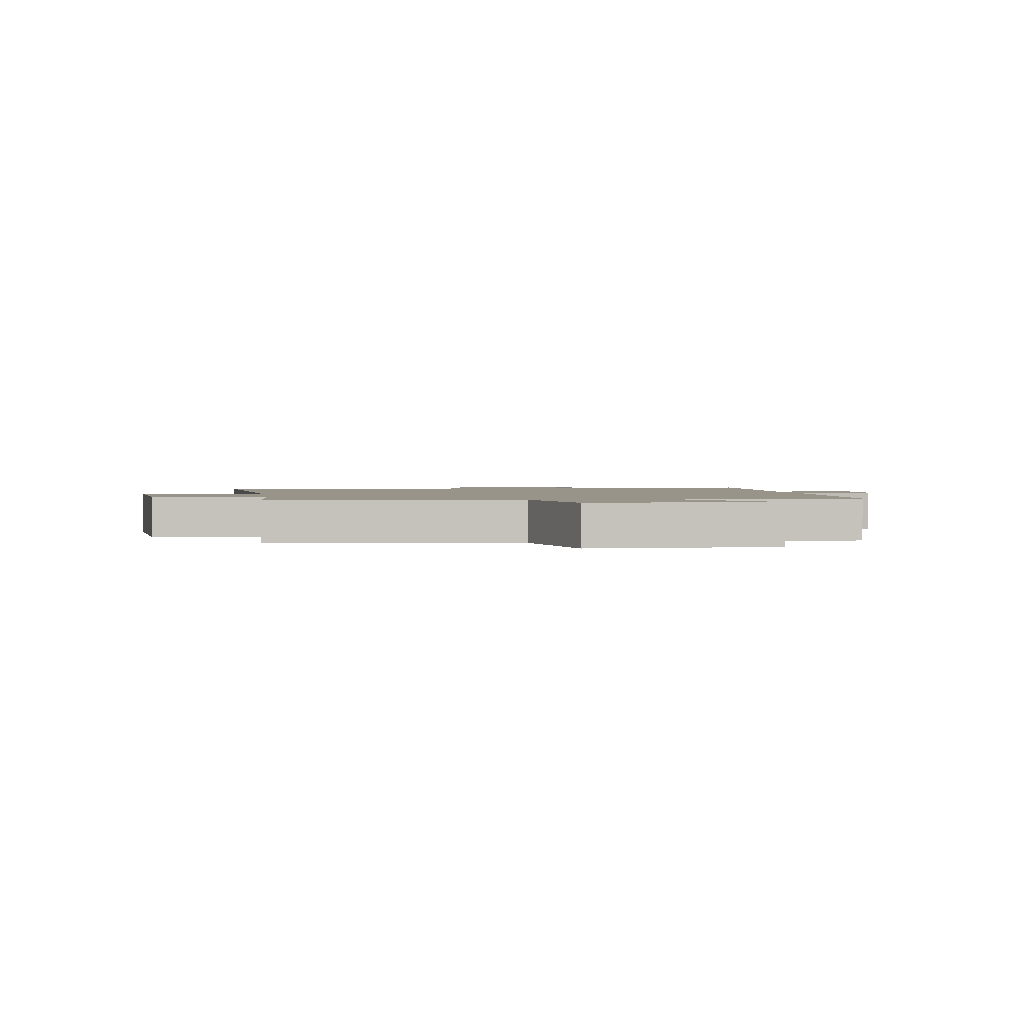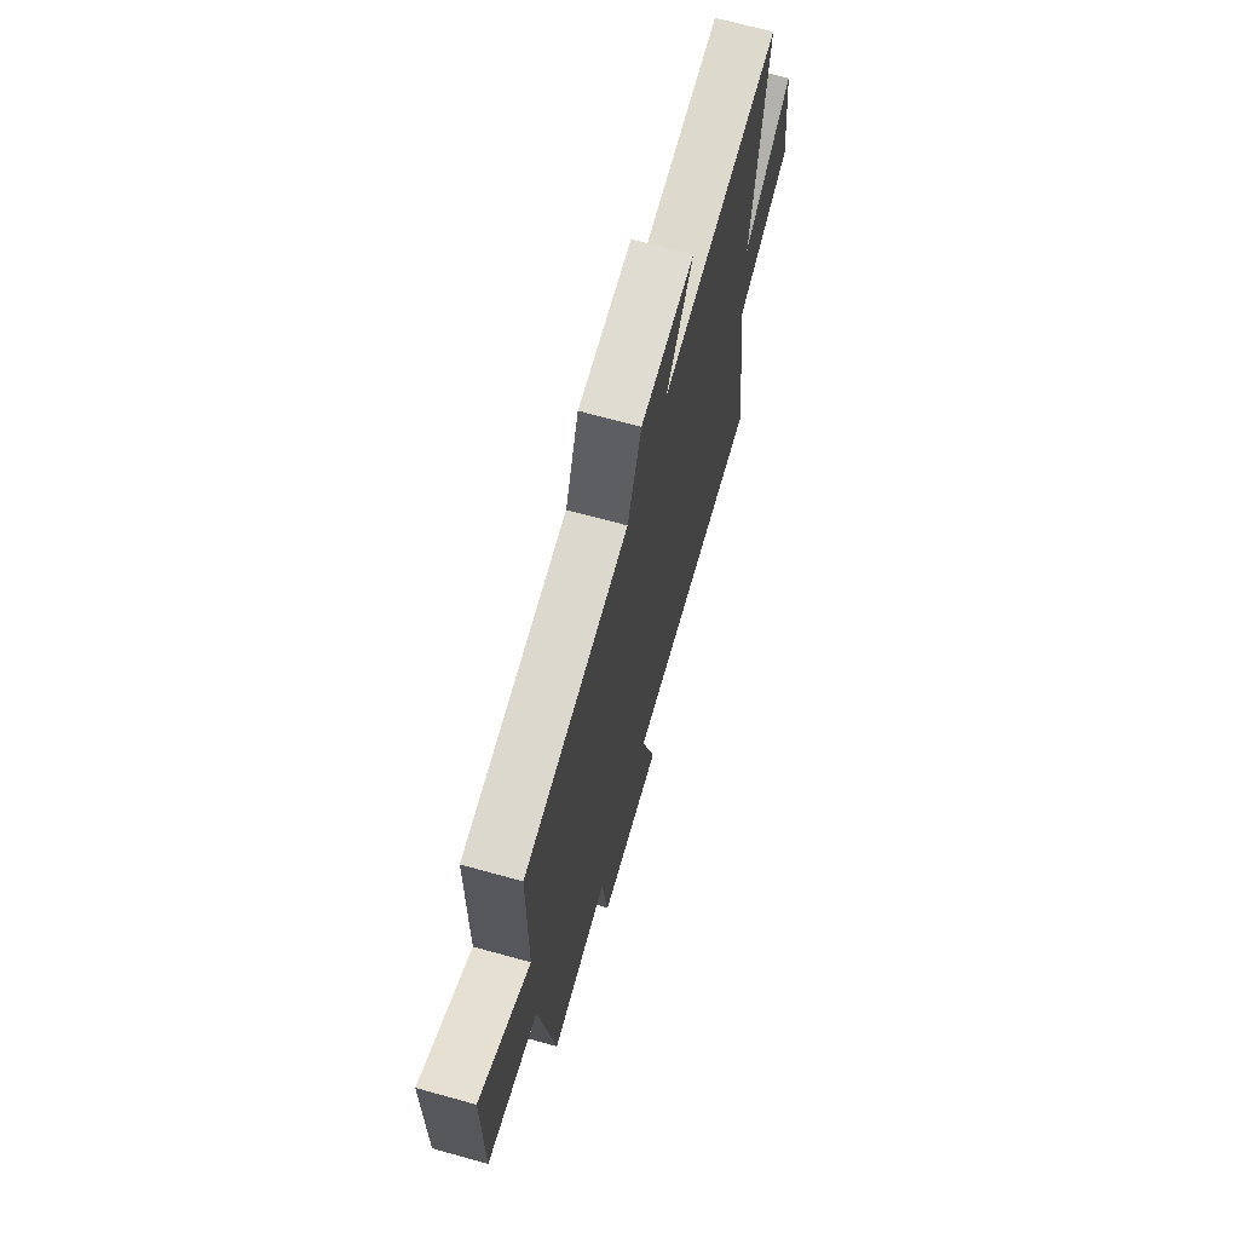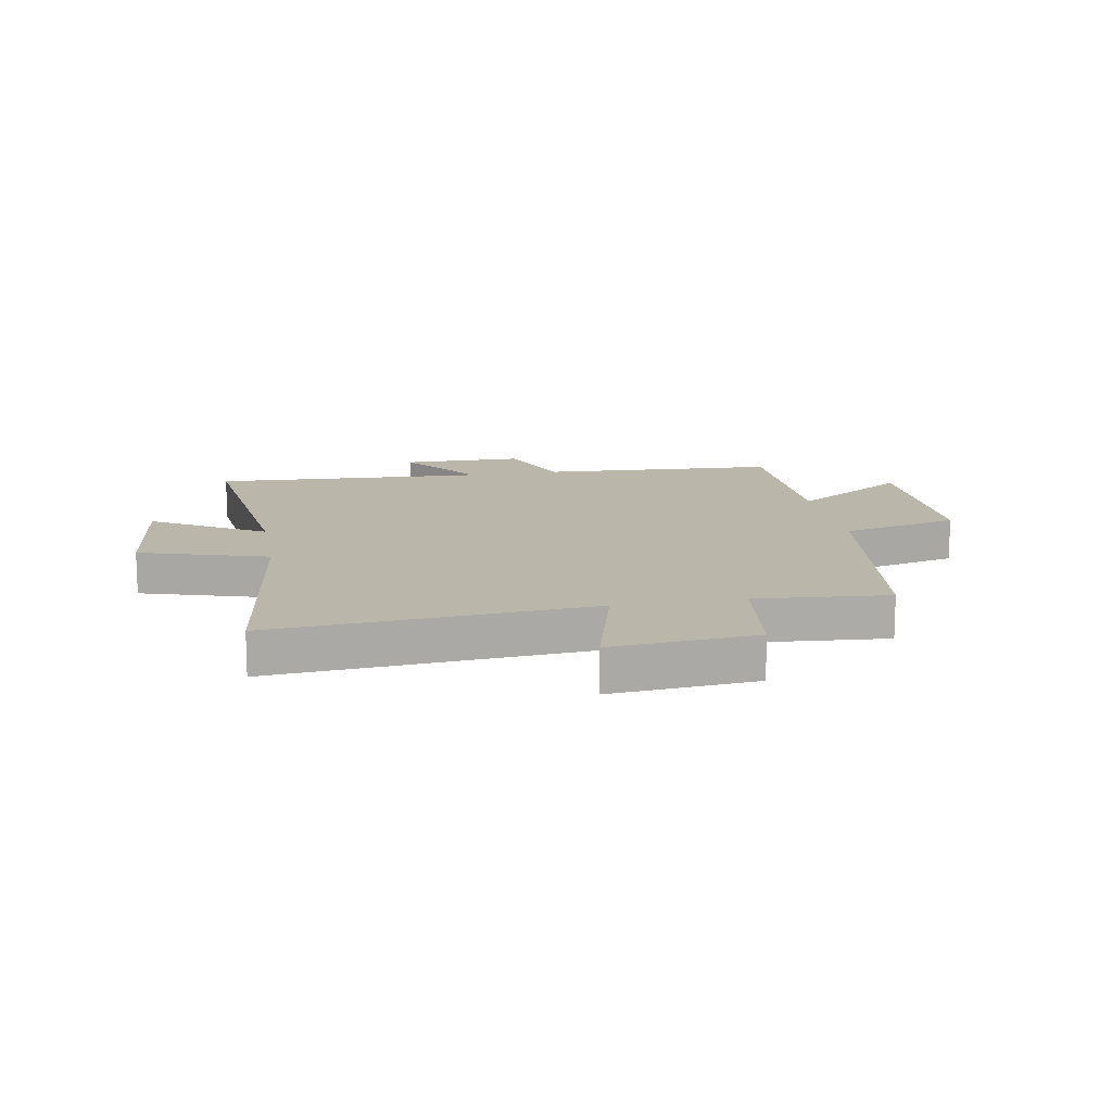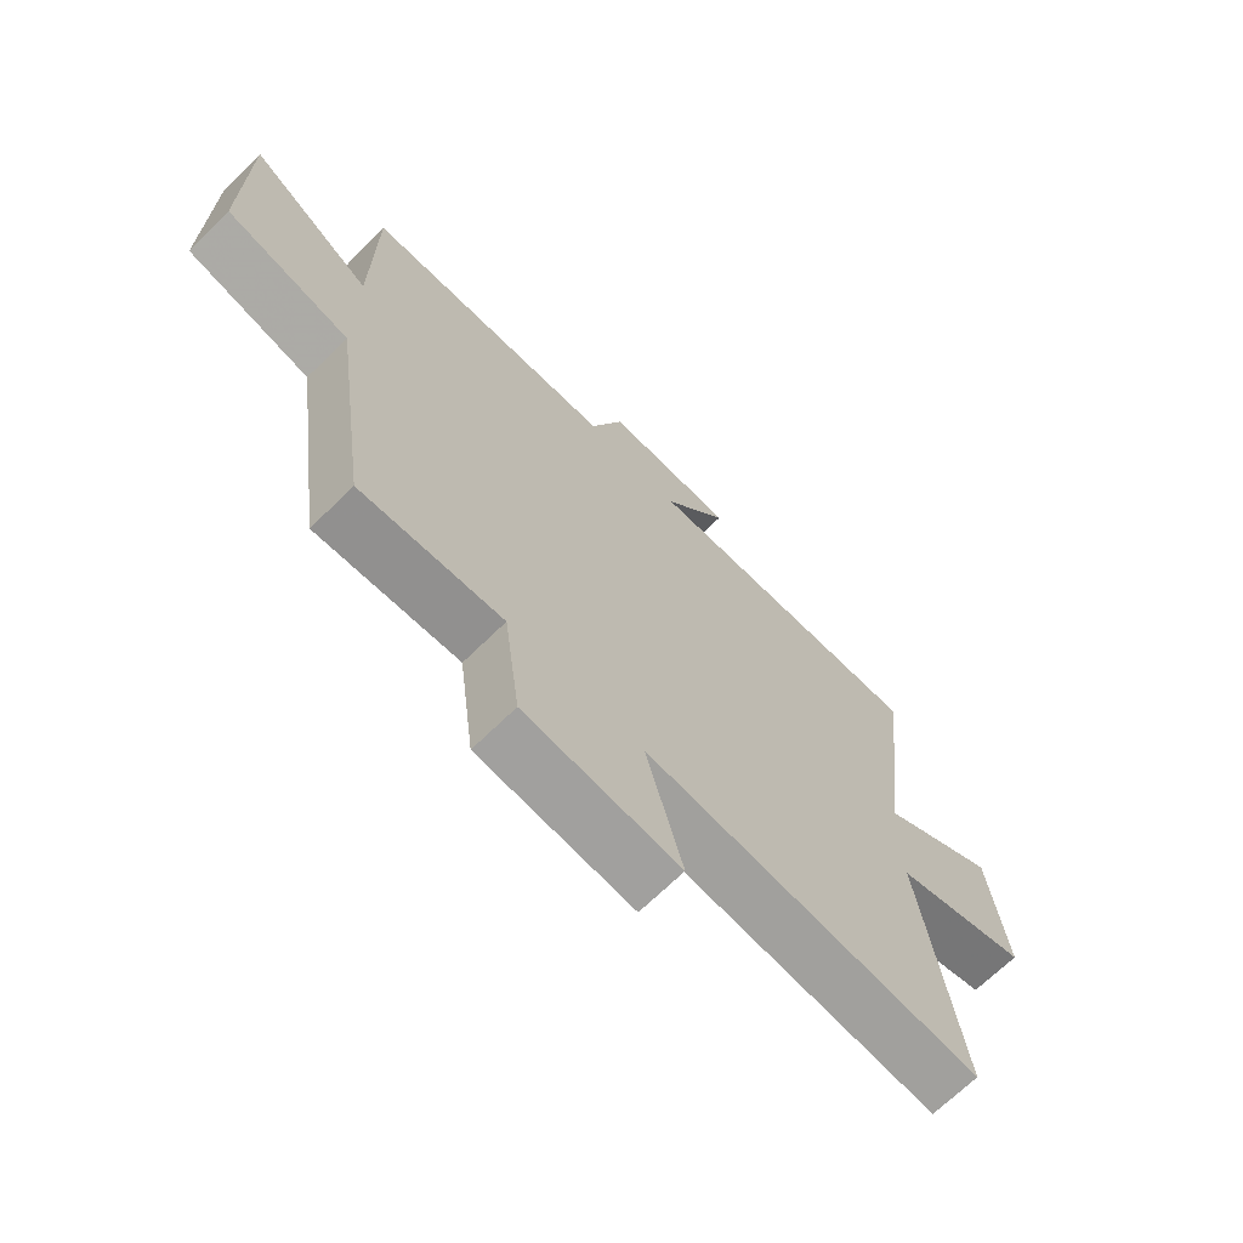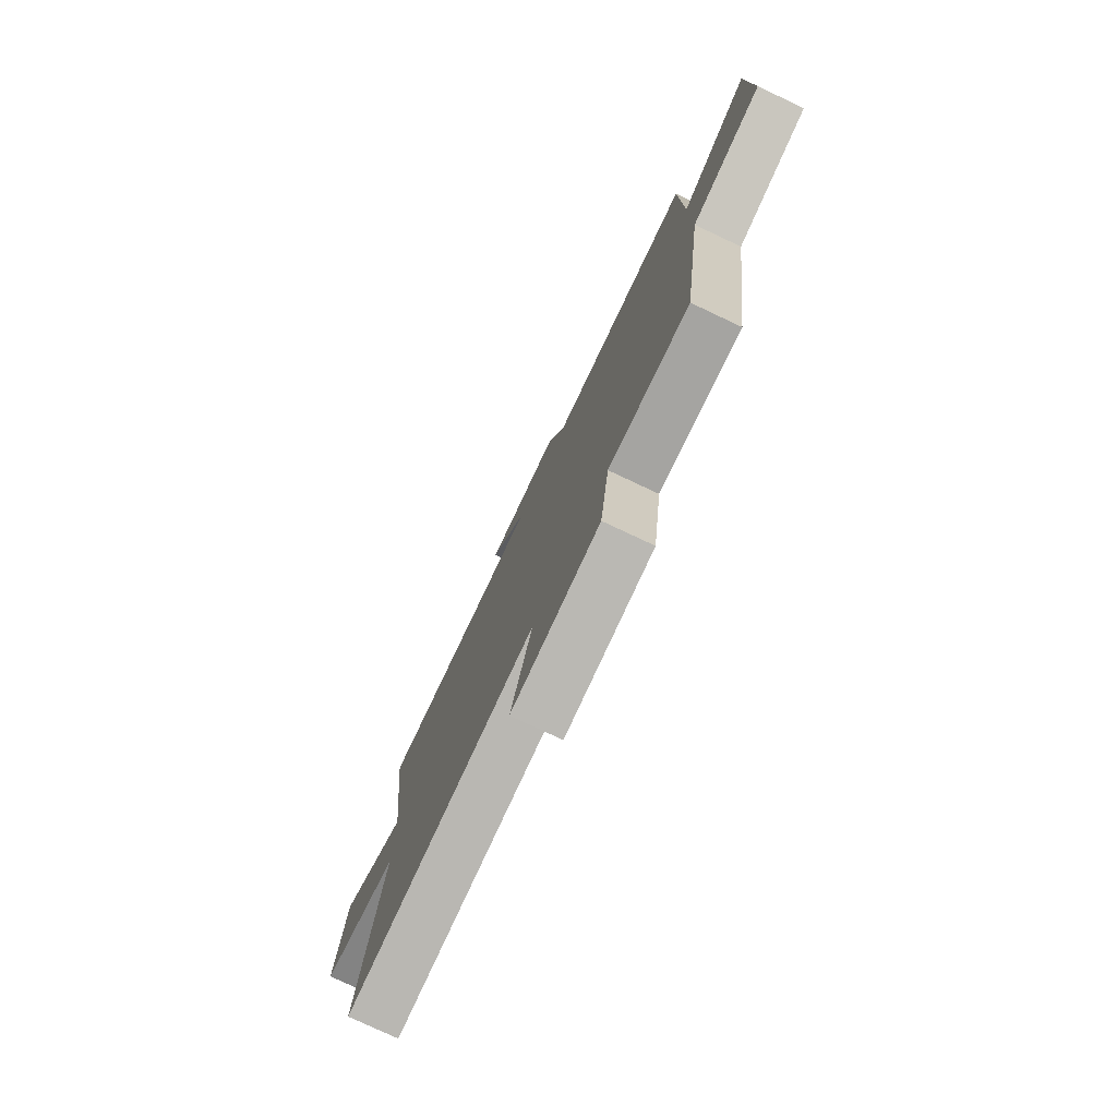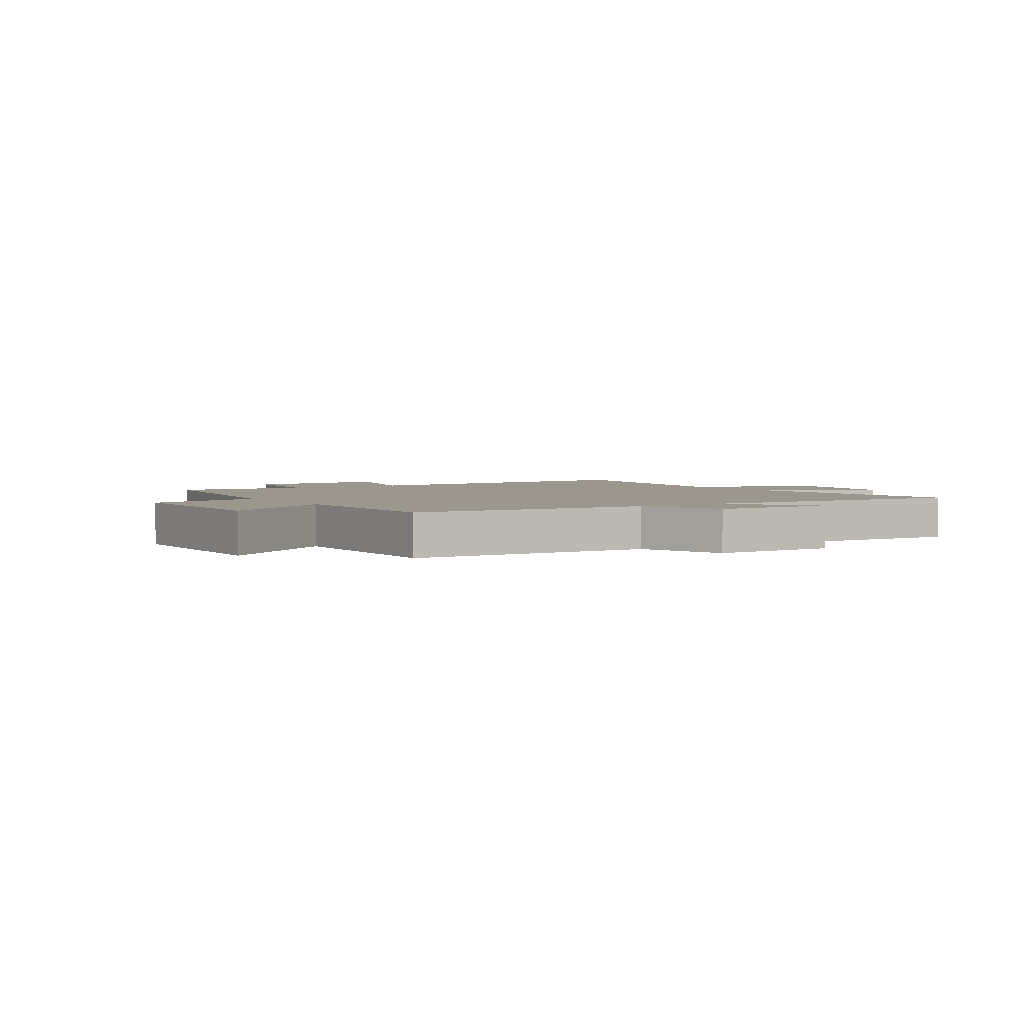
<metadata>
{"format":"obj","ext":"obj","renderer":"f3d","projection":"perspective","resolution":1024,"background":"white","views":[{"elev":1.7,"azim":-98.8,"up":"+Y"},{"elev":68.7,"azim":-74.5,"up":"+Z"},{"elev":13.9,"azim":169.7,"up":"+Y"},{"elev":-68.8,"azim":-45.5,"up":"+Z"},{"elev":-77.8,"azim":-115.2,"up":"+Z"},{"elev":2.9,"azim":-32.5,"up":"+Y"}]}
</metadata>
<code>
v -0.439 0.07 -0.519
v -0.5 0.07 -0.09
v -0.703 0.07 -0.041
v -0.701 0.07 0.283
v -0.5 0.07 0.154
v -0.497 0.07 0.476
v -0.084 0.07 0.5
v -0.03 0.07 0.644
v 0.182 0.07 0.646
v 0.076 0.07 0.5
v 0.552 0.07 0.526
v 0.5 0.07 0.087
v 0.693 0.07 0.203
v 0.721 0.07 -0.029
v 0.5 0.07 -0.097
v 0.562 0.07 -0.544
v 0.01 0.07 -0.5
v 0.07 0.07 -0.721
v -0.182 0.07 -0.699
v -0.208 0.07 -0.5
v -0.439 0 -0.519
v -0.5 0 -0.09
v -0.703 0 -0.041
v -0.701 0 0.283
v -0.5 0 0.154
v -0.497 0 0.476
v -0.084 0 0.5
v -0.03 0 0.644
v 0.182 0 0.646
v 0.076 0 0.5
v 0.552 0 0.526
v 0.5 0 0.087
v 0.693 0 0.203
v 0.721 0 -0.029
v 0.5 0 -0.097
v 0.562 0 -0.544
v 0.01 0 -0.5
v 0.07 0 -0.721
v -0.182 0 -0.699
v -0.208 0 -0.5
f 17 18 19 20
f 15 16 17
f 15 17 20
f 12 13 14 15
f 12 15 20 1
f 10 11 12 1
f 7 8 9 10
f 5 6 7 10
f 2 3 4 5
f 1 2 5 10
f 40 39 38 37
f 37 36 35
f 40 37 35
f 35 34 33 32
f 21 40 35 32
f 21 32 31 30
f 30 29 28 27
f 30 27 26 25
f 25 24 23 22
f 30 25 22 21
f 1 21 22 2
f 2 22 23 3
f 3 23 24 4
f 4 24 25 5
f 5 25 26 6
f 6 26 27 7
f 7 27 28 8
f 8 28 29 9
f 9 29 30 10
f 10 30 31 11
f 11 31 32 12
f 12 32 33 13
f 13 33 34 14
f 14 34 35 15
f 15 35 36 16
f 16 36 37 17
f 17 37 38 18
f 18 38 39 19
f 19 39 40 20
f 20 40 21 1

</code>
